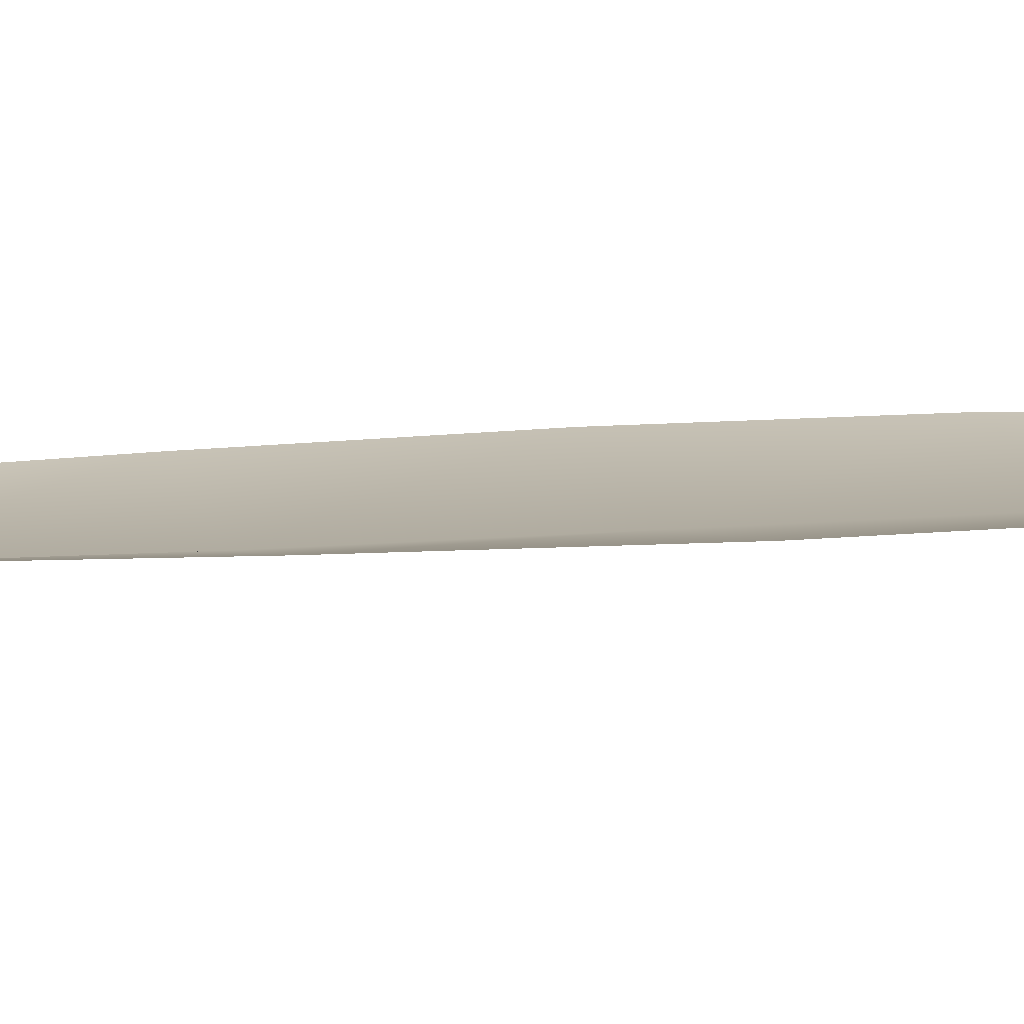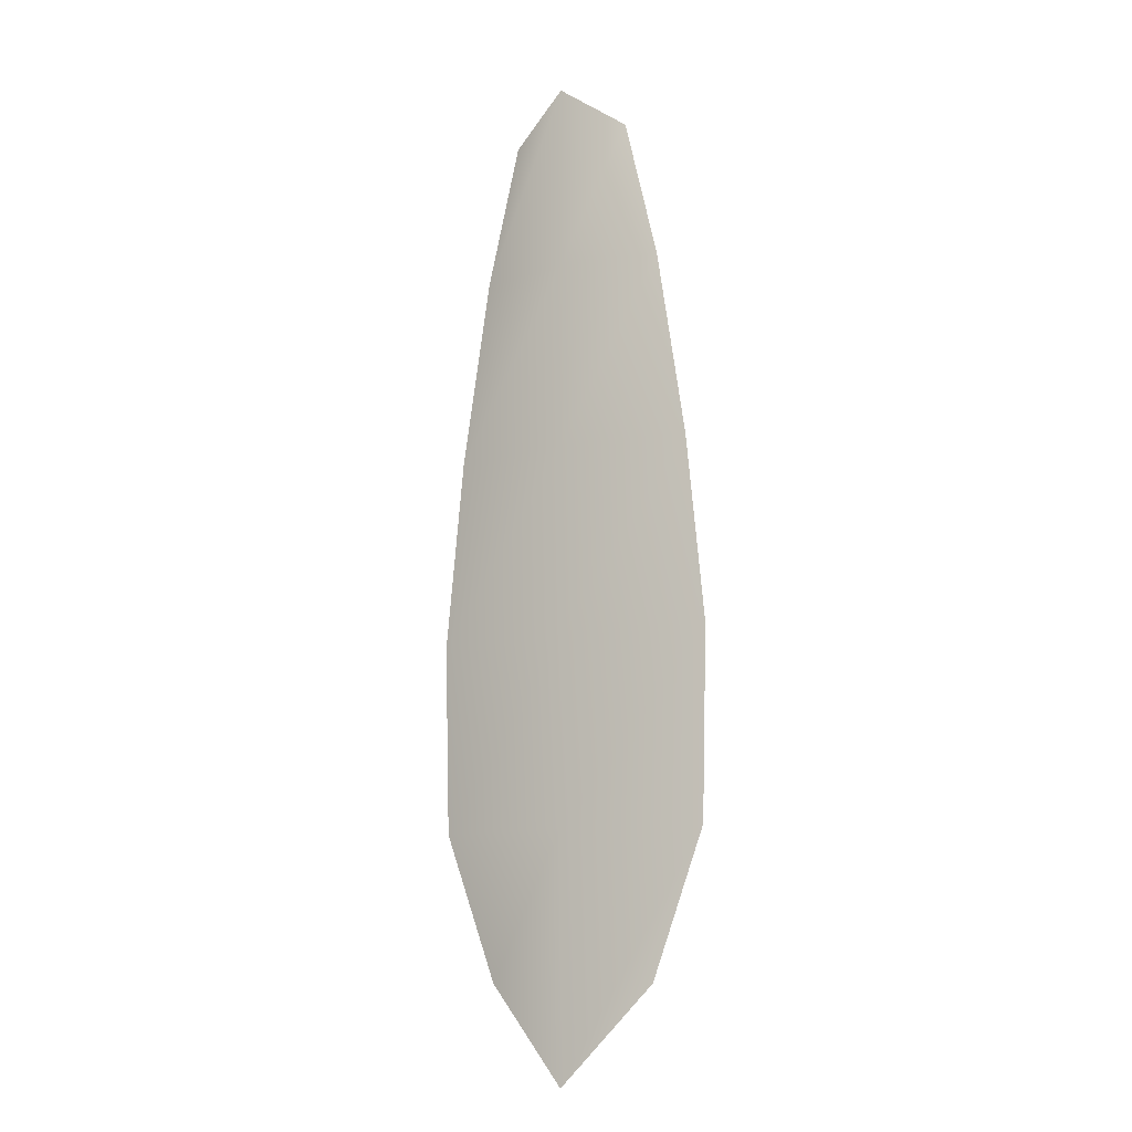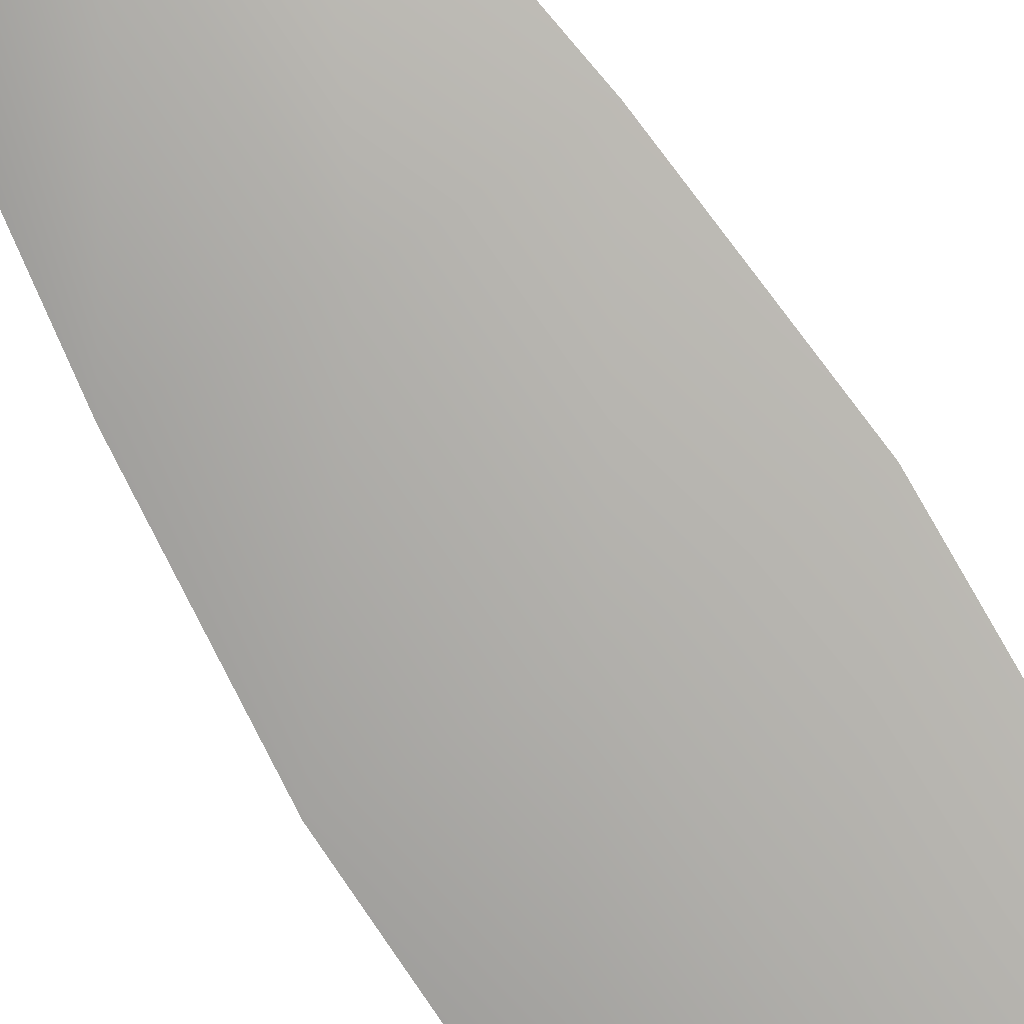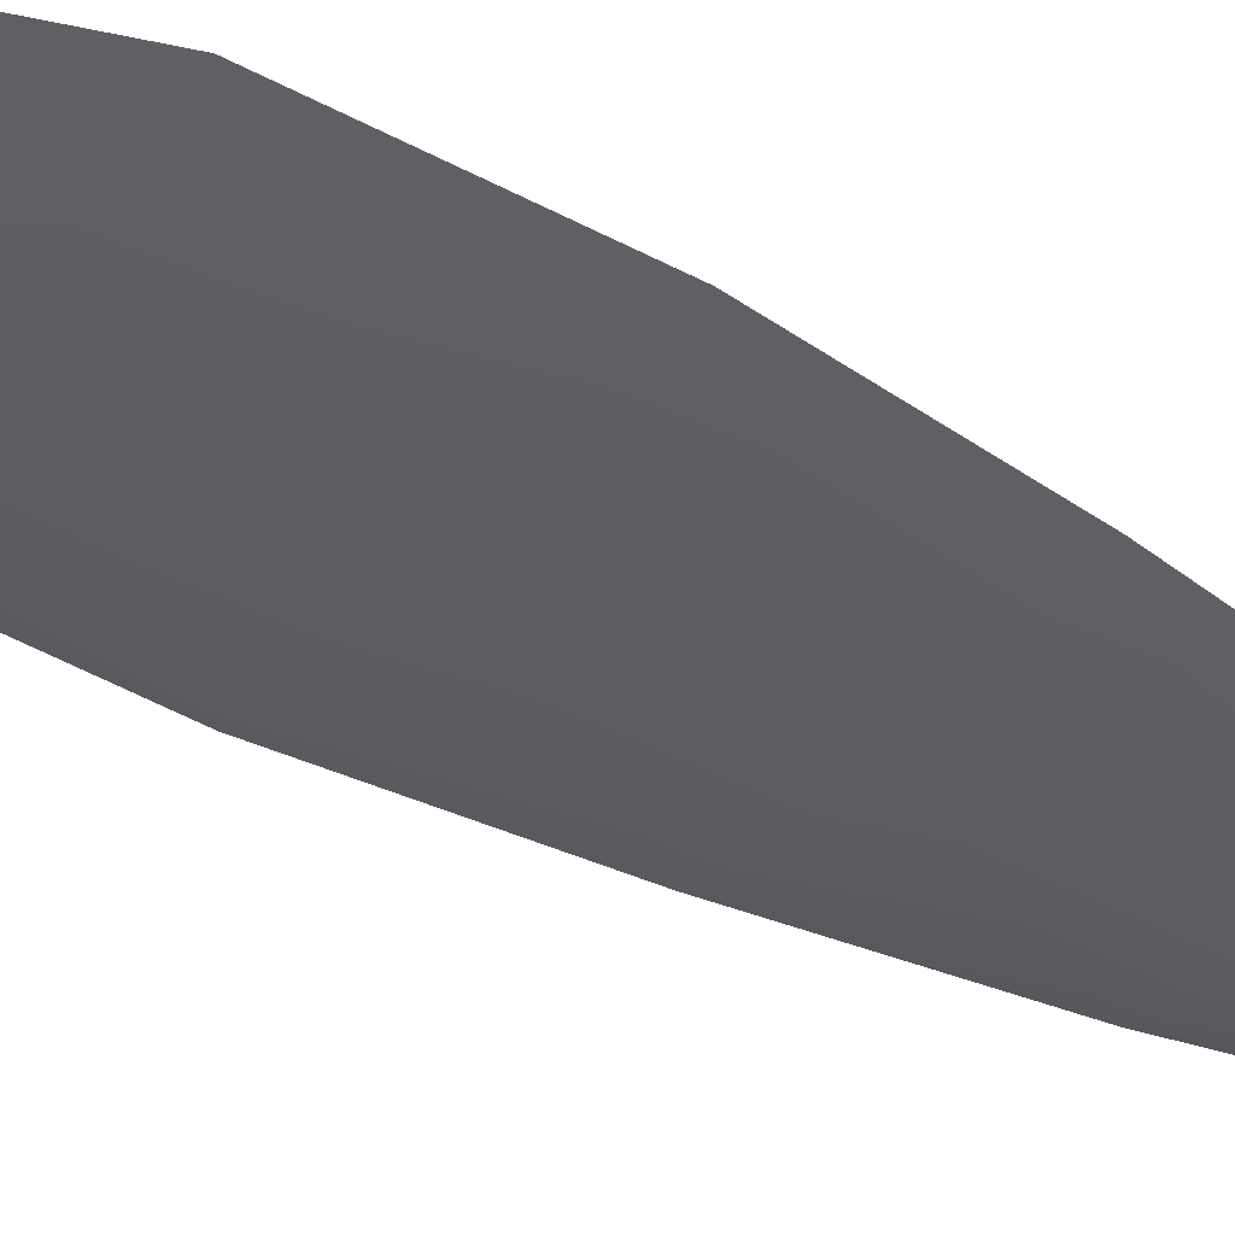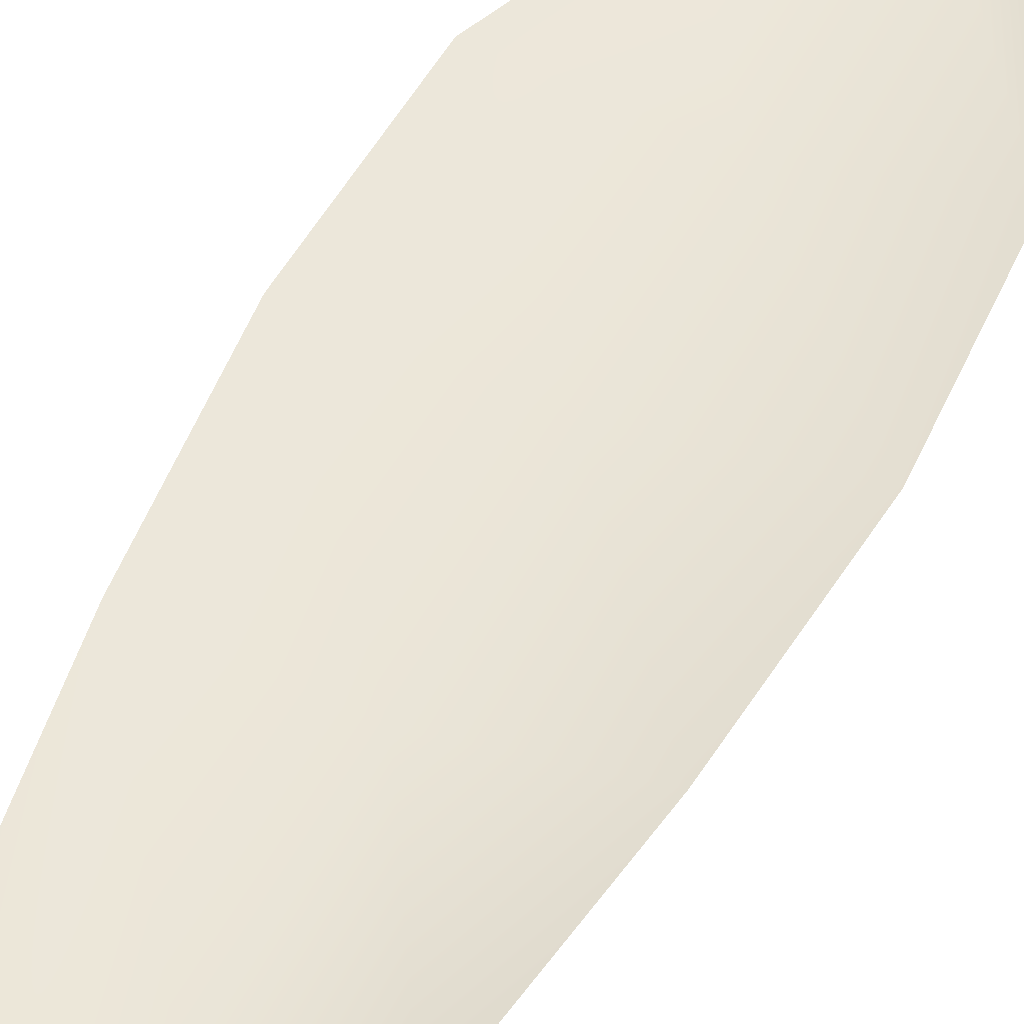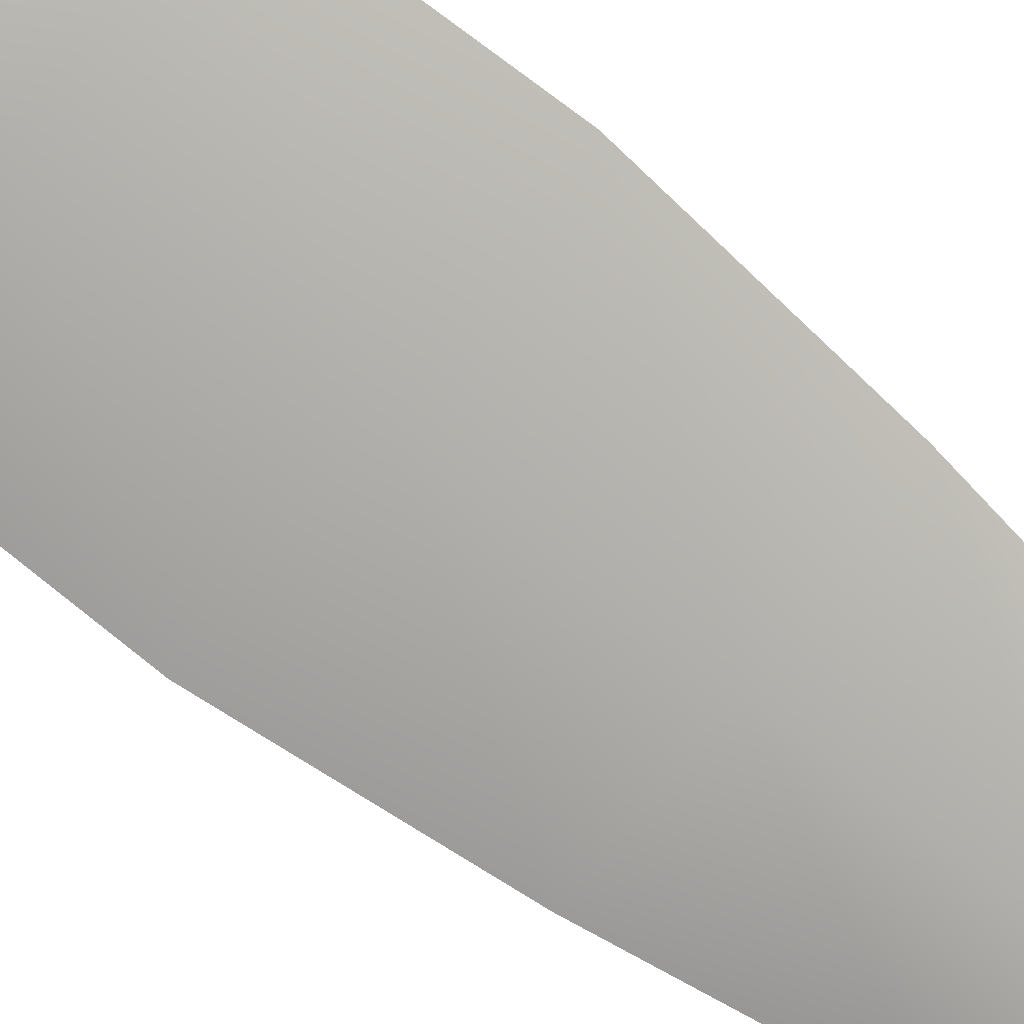
<metadata>
{"format":"obj","ext":"obj","renderer":"f3d","projection":"perspective","resolution":1024,"background":"white","views":[{"elev":10.0,"azim":-105.0,"up":"+Z"},{"elev":-11.8,"azim":-150.1,"up":"+Y"},{"elev":-78.0,"azim":-148.2,"up":"+Z"},{"elev":-38.6,"azim":53.8,"up":"+Z"},{"elev":45.5,"azim":-156.3,"up":"+Z"},{"elev":-78.4,"azim":52.2,"up":"+Z"}]}
</metadata>
<code>
o feather_flight_tertiary_048
v 0.1619 0.3525 0.06849
v 0.1564 0.3525 0.06849
v 0.1629 0.3156 0.06849
v 0.1554 0.3156 0.06849
v 0.1591 0.3544 0.06759
v 0.1591 0.3114 0.06759
v 0.1634 0.3463 0.06849
v 0.1646 0.3381 0.06849
v 0.1654 0.33 0.06849
v 0.1652 0.3218 0.06849
v 0.153 0.3218 0.06849
v 0.1528 0.33 0.06849
v 0.1536 0.3381 0.06849
v 0.1549 0.3463 0.06849
v 0.1591 0.3463 0.06759
v 0.1591 0.3381 0.06759
v 0.1591 0.33 0.06759
v 0.1591 0.3218 0.06759
f 18 10 3 6
f 11 18 6 4
f 5 1 7 15
f 15 7 8 16
f 16 8 9 17
f 17 9 10 18
f 2 5 15 14
f 14 15 16 13
f 13 16 17 12
f 12 17 18 11

</code>
